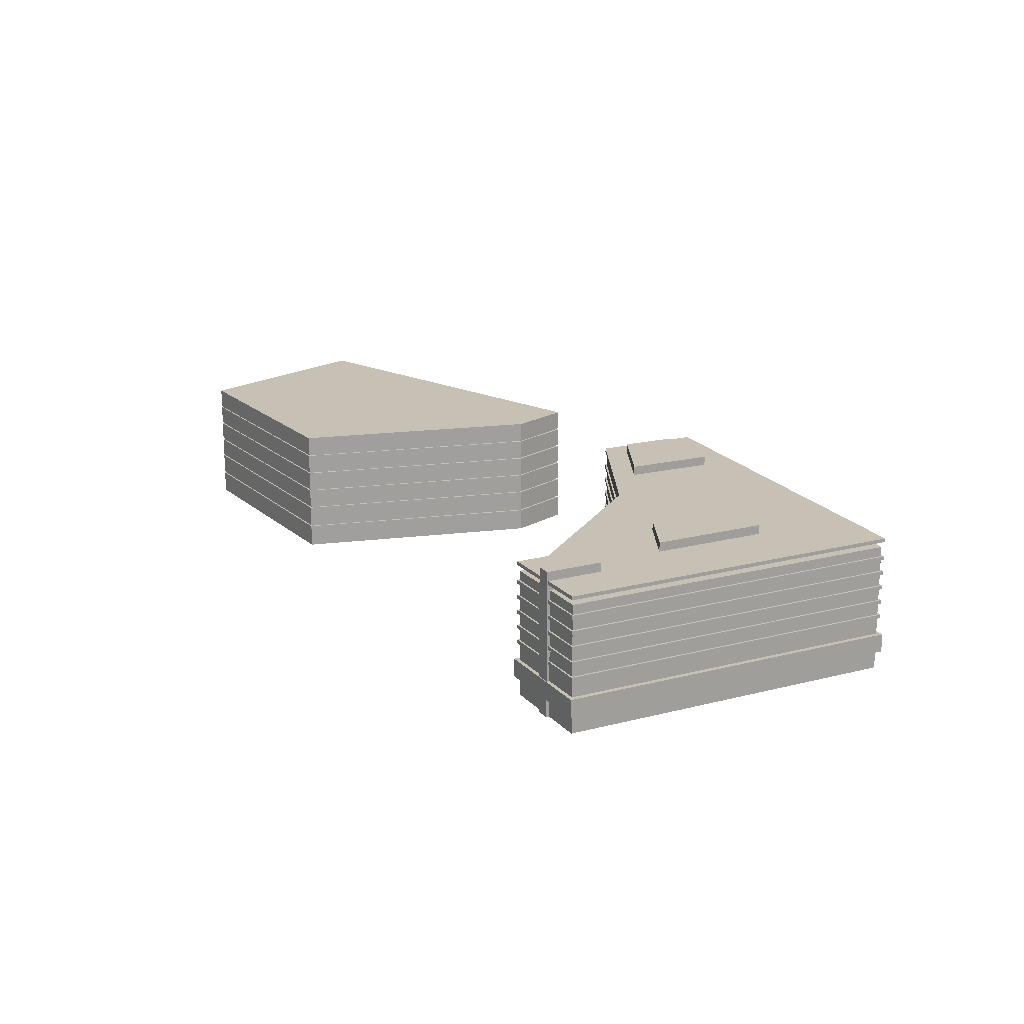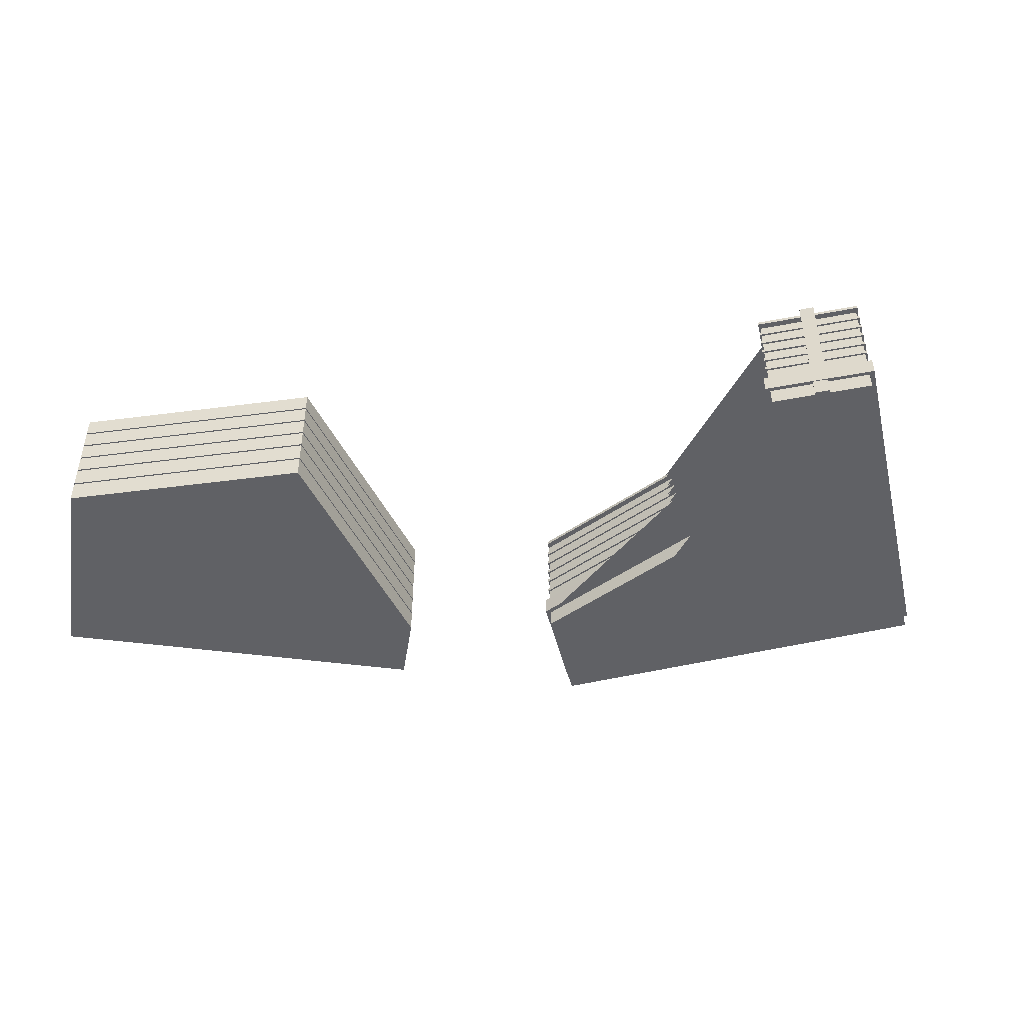
<metadata>
{"format":"obj","ext":"obj","renderer":"f3d","projection":"perspective","resolution":1024,"background":"white","views":[{"elev":18.5,"azim":-81.8,"up":"+Y"},{"elev":-49.2,"azim":-132.0,"up":"+Y"}]}
</metadata>
<code>
v 400 30 -24.5
v 400 30 -64.64
v 377 30 -56.82
v 395.8 30 -70.52
v 400 29.2 -64.64
v 400 29.2 -24.5
v 395.8 29.2 -70.52
v 377 29.2 -56.82
v 400 25.91 -24.5
v 400 25.91 -64.64
v 377 25.91 -56.82
v 395.8 25.91 -70.52
v 400 25.11 -64.64
v 400 25.11 -24.5
v 395.8 25.11 -70.52
v 377 25.11 -56.82
v 400 22.55 -24.5
v 400 22.55 -64.64
v 377 22.55 -56.82
v 395.8 22.55 -70.52
v 400 21.75 -64.64
v 400 21.75 -24.5
v 395.8 21.75 -70.52
v 377 21.75 -56.82
v 400 19.2 -24.5
v 400 19.2 -64.64
v 377 19.2 -56.82
v 395.8 19.2 -70.52
v 400 18.4 -64.64
v 400 18.4 -24.5
v 395.8 18.4 -70.52
v 377 18.4 -56.82
v 400 15.85 -24.5
v 400 15.85 -64.64
v 377 15.85 -56.82
v 395.8 15.85 -70.52
v 400 15.05 -64.64
v 400 15.05 -24.5
v 395.8 15.05 -70.52
v 377 15.05 -56.82
v 400 12.5 -24.5
v 400 12.5 -64.64
v 377 12.5 -56.82
v 395.8 12.5 -70.52
v 400 11.7 -64.64
v 400 11.7 -24.5
v 395.8 11.7 -70.52
v 377 11.7 -56.82
v 400 28 -25.32
v 400 28 -63.96
v 377.7 28 -56.79
v 395.7 28 -69.94
v 400 0 -63.96
v 400 0 -25.32
v 395.7 0 -69.94
v 377.7 0 -56.79
v 376.3 8 -56.81
v 377.7 8 -56.79
v 395.7 8 -69.94
v 396.1 8 -71.23
v 400 8 -65.7
v 400 8 -63.96
v 400 8 -25.32
v 400 8 -23.46
v 400 4 -65.7
v 400 4 -63.96
v 396.1 4 -71.23
v 376.3 4 -56.81
v 400 4 -23.46
v 400 4 -25.32
v 377.7 4 -56.79
v 395.7 4 -69.94
v 385.3 0 -62.35
v 388 0 -64.29
v 385.3 28 -62.35
v 388 28 -64.29
v 387.6 0 -64.81
v 387.6 28 -64.81
v 384.9 0 -62.87
v 384.9 28 -62.87
v 392.1 28 -52.73
v 394.8 28 -54.64
v 392.1 32 -52.73
v 394.8 32 -54.64
v 387.6 28 -64.78
v 387.6 32 -64.78
v 384.9 28 -62.87
v 384.9 32 -62.87
v 411.9 29.2 -47.86
v 411.9 30 -47.86
v 421.4 30 5.592
v 423.6 30 -31.74
v 441 30 -7.328
v 466.1 30 -39.51
v 479.6 30 -60.48
v 473.4 30 -28.63
v 492.5 30 -41.23
v 479.6 29.2 -60.48
v 421.4 29.2 5.593
v 423.6 29.2 -31.74
v 441 29.2 -7.327
v 466.1 29.2 -39.51
v 473.4 29.2 -28.63
v 492.5 29.2 -41.23
v 411.9 25.11 -47.86
v 411.9 25.91 -47.86
v 421.4 25.91 5.591
v 423.6 25.91 -31.74
v 441 25.91 -7.329
v 466.1 25.91 -39.51
v 479.6 25.91 -60.48
v 473.4 25.91 -28.63
v 492.5 25.91 -41.23
v 479.6 25.11 -60.48
v 421.4 25.11 5.592
v 423.6 25.11 -31.74
v 441 25.11 -7.328
v 466.1 25.11 -39.51
v 473.4 25.11 -28.63
v 492.5 25.11 -41.23
v 411.9 21.75 -47.86
v 411.9 22.55 -47.86
v 421.4 22.55 5.592
v 423.6 22.55 -31.74
v 441 22.55 -7.328
v 466.1 22.55 -39.51
v 479.6 22.55 -60.48
v 473.4 22.55 -28.63
v 492.5 22.55 -41.23
v 479.6 21.75 -60.48
v 421.4 21.75 5.592
v 423.6 21.75 -31.74
v 441 21.75 -7.328
v 466.1 21.75 -39.51
v 473.4 21.75 -28.63
v 492.5 21.75 -41.23
v 411.9 18.4 -47.86
v 411.9 19.2 -47.86
v 421.4 19.2 5.592
v 423.6 19.2 -31.74
v 441 19.2 -7.328
v 466.1 19.2 -39.51
v 479.6 19.2 -60.48
v 473.4 19.2 -28.63
v 492.5 19.2 -41.23
v 479.6 18.4 -60.48
v 421.4 18.4 5.592
v 423.6 18.4 -31.74
v 441 18.4 -7.328
v 466.1 18.4 -39.51
v 473.4 18.4 -28.63
v 492.5 18.4 -41.23
v 411.9 15.05 -47.86
v 411.9 15.85 -47.86
v 421.4 15.85 5.592
v 423.6 15.85 -31.74
v 441 15.85 -7.328
v 466.1 15.85 -39.51
v 479.6 15.85 -60.48
v 473.4 15.85 -28.63
v 492.5 15.85 -41.23
v 479.6 15.05 -60.48
v 421.4 15.05 5.593
v 423.6 15.05 -31.74
v 441 15.05 -7.327
v 466.1 15.05 -39.51
v 473.4 15.05 -28.63
v 492.5 15.05 -41.23
v 411.9 11.7 -47.86
v 411.9 12.5 -47.86
v 421.4 12.5 5.592
v 423.6 12.5 -31.74
v 441 12.5 -7.328
v 466.1 12.5 -39.51
v 479.6 12.5 -60.48
v 473.4 12.5 -28.63
v 492.5 12.5 -41.23
v 479.6 11.7 -60.48
v 421.4 11.7 5.593
v 423.6 11.7 -31.74
v 441 11.7 -7.327
v 466.1 11.7 -39.51
v 473.4 11.7 -28.63
v 492.5 11.7 -41.23
v 411.7 0 -47.47
v 411.7 28 -47.47
v 421.5 28 4.934
v 427.2 28 -25.97
v 428.2 28 -32.63
v 429.8 28 -33.71
v 431 28 -28.77
v 440.4 28 -7.475
v 430 28 -33.45
v 466.3 28 -40.09
v 479.5 28 -60.05
v 473.4 28 -29.2
v 491.9 28 -41.32
v 479.5 0 -60.05
v 421.5 0 4.934
v 427.2 0 -25.97
v 428.2 0 -32.63
v 429.8 0 -33.71
v 431 0 -28.77
v 440.4 0 -7.475
v 466.3 0 -40.09
v 430 0 -33.45
v 473.4 0 -29.2
v 491.9 0 -41.32
v 421.5 4 4.934
v 421.5 8 4.934
v 421.1 8 6.238
v 439.6 8 -10.28
v 438.8 8 -9.736
v 440.4 8 -7.475
v 441.6 8 -7.152
v 440.4 4 -7.475
v 421.1 4 6.238
v 438.8 4 -9.736
v 439.6 4 -10.28
v 441.6 4 -7.152
v 412 4 -48.62
v 412 8 -48.62
v 411.7 8 -47.47
v 471.9 8 -31.56
v 471.2 8 -31.13
v 473.4 8 -27.95
v 473.4 8 -29.2
v 479.5 8 -60.05
v 479.9 8 -61.15
v 491.9 8 -41.32
v 493.4 8 -40.9
v 479.9 4 -61.15
v 411.7 4 -47.47
v 473.4 4 -27.95
v 471.2 4 -31.13
v 471.9 4 -31.56
v 473.4 4 -29.2
v 479.5 4 -60.05
v 491.9 4 -41.32
v 493.4 4 -40.9
v 459.1 28 -51.65
v 469.6 28 -35.7
v 459.1 32 -51.65
v 469.6 32 -35.7
v 483.9 28 -44.96
v 483.9 32 -44.96
v 477.3 28 -55.01
v 477.3 32 -55.01
v 406.1 28 -41.73
v 420.6 28 -21.27
v 406.1 32 -41.73
v 420.6 32 -21.27
v 431 28 -28.67
v 431 32 -28.67
v 419.9 28 -44.27
v 419.9 32 -44.27
v 438.8 0 -9.742
v 444.6 0 -13.57
v 438.8 8 -9.742
v 444.6 8 -13.57
v 444.7 0 -13.43
v 444.7 8 -13.43
v 444.8 0 -13.35
v 444.8 8 -13.35
v 444.9 0 -13.27
v 444.9 8 -13.27
v 445 0 -13.2
v 445 8 -13.2
v 445.1 0 -13.14
v 445.1 8 -13.14
v 445.2 0 -13.08
v 445.2 8 -13.08
v 445.3 0 -13.04
v 445.3 8 -13.04
v 445.4 0 -13.01
v 445.4 8 -13.01
v 445.5 0 -12.98
v 445.5 8 -12.98
v 445.6 0 -12.96
v 445.6 8 -12.96
v 445.8 0 -12.96
v 445.8 8 -12.96
v 445.9 0 -12.96
v 445.9 8 -12.96
v 446 0 -12.98
v 446 8 -12.98
v 446.1 0 -13
v 446.1 8 -13
v 446.2 0 -13.04
v 446.2 8 -13.04
v 446.3 0 -13.08
v 446.3 8 -13.08
v 446.4 0 -13.13
v 446.4 8 -13.13
v 446.5 0 -13.2
v 446.5 8 -13.2
v 446.6 0 -13.27
v 446.6 8 -13.27
v 446.7 0 -13.35
v 446.7 8 -13.35
v 446.8 0 -13.43
v 446.8 8 -13.43
v 446.9 0 -13.52
v 446.9 8 -13.52
v 446.9 0 -13.62
v 446.9 8 -13.62
v 447 0 -13.72
v 447 8 -13.72
v 447 0 -13.83
v 447 8 -13.83
v 447.1 0 -13.94
v 447.1 8 -13.94
v 447.1 0 -14.05
v 447.1 8 -14.05
v 447.1 0 -14.17
v 447.1 8 -14.17
v 447.1 0 -14.28
v 447.1 8 -14.28
v 447.1 0 -14.4
v 447.1 8 -14.4
v 447.1 0 -14.52
v 447.1 8 -14.52
v 447.1 0 -14.63
v 447.1 8 -14.63
v 447 0 -14.74
v 447 8 -14.74
v 447 0 -14.85
v 447 8 -14.85
v 447 0 -14.96
v 447 8 -14.96
v 446.9 0 -15.05
v 446.9 8 -15.05
v 448.7 0 -16.2
v 448.7 8 -16.2
v 449.3 0 -15.23
v 449.3 8 -15.23
v 468.7 0 -27.92
v 468.7 8 -27.92
v 468 0 -29.03
v 468 8 -29.03
v 471.9 0 -31.56
v 466.3 8 -40.09
v 430 8 -33.45
v 429.8 8 -33.71
v 428.2 8 -32.63
v 431 8 -28.77
v 427.2 8 -25.97
v 509.2 24.2 -96.08
v 526.3 24.2 -121.6
v 509.2 27.5 -96.09
v 526.3 27.5 -121.6
v 513.7 24.2 -130
v 513.7 27.5 -130
v 498.9 24.2 -117.7
v 498.9 27.5 -117.7
v 507 24.2 -97.58
v 507 27.5 -97.59
v 555.2 24.2 -136.1
v 550.2 24.2 -139.5
v 555.2 27.5 -136.1
v 550.2 27.5 -139.5
v 541.7 24.2 -126.9
v 541.7 27.5 -126.9
v 546.7 24.2 -123.5
v 546.7 27.5 -123.5
v 529.9 24.2 -98.28
v 524 24.2 -102.2
v 529.9 27.5 -98.28
v 524 27.5 -102.2
v 517.8 24.2 -93.13
v 517.8 27.5 -93.13
v 523.7 24.2 -89.17
v 523.7 27.5 -89.17
v 483 24.2 -136.1
v 503.4 24.2 -84.75
v 483 28.5 -136.1
v 503.4 28.5 -84.75
v 515.9 24.2 -76.6
v 515.9 28.5 -76.6
v 562 24.2 -145.4
v 562 28.5 -145.4
v 561.6 24.2 -145.6
v 561.6 28.5 -145.6
v 515.8 24.2 -77.29
v 515.8 28.5 -77.29
v 503.9 24.2 -85.06
v 503.9 28.5 -85.06
v 483.5 24.2 -136
v 483.5 28.5 -136
v 524.9 24.2 -170.4
v 524.9 28.5 -170.4
v 524.6 24.2 -170.6
v 524.6 28.5 -170.6
v 561.6 23.8 -145.6
v 524.9 23.8 -170.4
v 483.5 23.8 -136
v 503.9 23.8 -85.06
v 515.8 23.8 -77.29
v 561.6 19.2 -145.6
v 561.6 19.6 -145.6
v 524.9 19.2 -170.4
v 524.9 19.6 -170.4
v 483.5 19.2 -136
v 483.5 19.6 -136
v 503.9 19.2 -85.06
v 503.9 19.6 -85.06
v 515.8 19.2 -77.29
v 515.8 19.6 -77.29
v 561.6 14.6 -145.6
v 561.6 15 -145.6
v 524.9 14.6 -170.4
v 524.9 15 -170.4
v 483.5 14.6 -136
v 483.5 15 -136
v 503.9 14.6 -85.06
v 503.9 15 -85.06
v 515.8 14.6 -77.29
v 515.8 15 -77.29
v 524.6 19.6 -170.6
v 483 19.6 -136.1
v 524.6 23.8 -170.6
v 483 23.8 -136.1
v 503.4 19.6 -84.75
v 503.4 23.8 -84.75
v 515.9 19.6 -76.6
v 515.9 23.8 -76.6
v 562 19.6 -145.4
v 562 23.8 -145.4
v 524.6 15 -170.6
v 483 15 -136.1
v 524.6 19.2 -170.6
v 483 19.2 -136.1
v 503.4 15 -84.75
v 503.4 19.2 -84.75
v 515.9 15 -76.6
v 515.9 19.2 -76.6
v 562 15 -145.4
v 562 19.2 -145.4
v 524.6 10.4 -170.6
v 483 10.4 -136.1
v 524.6 14.6 -170.6
v 483 14.6 -136.1
v 503.4 10.4 -84.75
v 503.4 14.6 -84.75
v 515.9 10.4 -76.6
v 515.9 14.6 -76.6
v 562 10.4 -145.4
v 562 14.6 -145.4
v 524.6 0 -170.6
v 483 0 -136.1
v 524.6 5 -170.6
v 483 5 -136.1
v 503.4 0 -84.75
v 503.4 5 -84.75
v 515.9 0 -76.6
v 515.9 5 -76.6
v 562 0 -145.4
v 562 5 -145.4
v 561.6 10 -145.6
v 561.6 10.4 -145.6
v 524.9 10 -170.4
v 524.9 10.4 -170.4
v 483.5 10 -136
v 483.5 10.4 -136
v 503.9 10 -85.06
v 503.9 10.4 -85.06
v 515.8 10 -77.29
v 515.8 10.4 -77.29
v 524.6 5.4 -170.6
v 483 5.4 -136.1
v 524.6 10 -170.6
v 483 10 -136.1
v 503.4 5.4 -84.75
v 503.4 10 -84.75
v 515.9 5.4 -76.6
v 515.9 10 -76.6
v 562 5.4 -145.4
v 562 10 -145.4
v 561.6 5 -145.6
v 561.6 5.4 -145.6
v 524.9 5 -170.4
v 524.9 5.4 -170.4
v 483.5 5 -136
v 483.5 5.4 -136
v 503.9 5 -85.06
v 503.9 5.4 -85.06
v 515.8 5 -77.29
v 515.8 5.4 -77.29
g bd_24
f 4 3 1 2
f 6 5 2 1
f 7 4 2 5
f 8 3 4 7
f 3 8 6 1
f 8 7 5 6
f 12 11 9 10
f 14 13 10 9
f 15 12 10 13
f 16 11 12 15
f 11 16 14 9
f 16 15 13 14
f 20 19 17 18
f 22 21 18 17
f 23 20 18 21
f 24 19 20 23
f 19 24 22 17
f 24 23 21 22
f 28 27 25 26
f 30 29 26 25
f 31 28 26 29
f 32 27 28 31
f 27 32 30 25
f 32 31 29 30
f 36 35 33 34
f 38 37 34 33
f 39 36 34 37
f 40 35 36 39
f 35 40 38 33
f 40 39 37 38
f 44 43 41 42
f 46 45 42 41
f 47 44 42 45
f 48 43 44 47
f 43 48 46 41
f 48 47 45 46
f 52 51 49 50
f 54 53 50 49
f 55 52 50 53
f 56 51 52 55
f 51 56 54 49
f 56 55 53 54
f 59 62 61 60 57 64 63 58
f 66 65 61 62
f 67 60 61 65
f 68 57 60 67
f 57 68 69 64
f 69 70 63 64
f 71 58 63 70
f 72 59 58 71
f 59 72 66 62
f 65 66 72 71 70 69 68 67
f 76 75 73 74
f 78 76 74 77
f 80 78 77 79
f 75 80 79 73
f 77 74 73 79
f 78 80 75 76
f 84 83 81 82
f 86 84 82 85
f 88 86 85 87
f 83 88 87 81
f 85 82 81 87
f 86 88 83 84
f 59 62 61 60 57 64 63 58
f 66 65 61 62
f 67 60 61 65
f 68 57 60 67
f 57 68 69 64
f 69 70 63 64
f 71 58 63 70
f 72 59 58 71
f 59 72 66 62
f 65 66 72 71 70 69 68 67
f 76 75 73 74
f 78 76 74 77
f 80 78 77 79
f 75 80 79 73
f 77 74 73 79
f 78 80 75 76
f 84 83 81 82
f 86 84 82 85
f 88 86 85 87
f 83 88 87 81
f 85 82 81 87
f 86 88 83 84
f 52 51 49 50
f 54 53 50 49
f 55 52 50 53
f 56 51 52 55
f 51 56 54 49
f 56 55 53 54
f 90 89 5 2
f 6 1 2 5
f 97 95 90 2 1 91 93 92 94 96
f 89 90 95 98
f 104 103 102 100 101 99 6 5 89 98
f 99 91 1 6
f 101 93 91 99
f 100 92 93 101
f 102 94 92 100
f 103 96 94 102
f 104 97 96 103
f 98 95 97 104
f 106 105 13 10
f 14 9 10 13
f 113 111 106 10 9 107 109 108 110 112
f 105 106 111 114
f 120 119 118 116 117 115 14 13 105 114
f 115 107 9 14
f 117 109 107 115
f 116 108 109 117
f 118 110 108 116
f 119 112 110 118
f 120 113 112 119
f 114 111 113 120
f 122 121 21 18
f 22 17 18 21
f 129 127 122 18 17 123 125 124 126 128
f 121 122 127 130
f 136 135 134 132 133 131 22 21 121 130
f 131 123 17 22
f 133 125 123 131
f 132 124 125 133
f 134 126 124 132
f 135 128 126 134
f 136 129 128 135
f 130 127 129 136
f 138 137 29 26
f 30 25 26 29
f 145 143 138 26 25 139 141 140 142 144
f 137 138 143 146
f 152 151 150 148 149 147 30 29 137 146
f 147 139 25 30
f 149 141 139 147
f 148 140 141 149
f 150 142 140 148
f 151 144 142 150
f 152 145 144 151
f 146 143 145 152
f 154 153 37 34
f 38 33 34 37
f 161 159 154 34 33 155 157 156 158 160
f 153 154 159 162
f 168 167 166 164 165 163 38 37 153 162
f 163 155 33 38
f 165 157 155 163
f 164 156 157 165
f 166 158 156 164
f 167 160 158 166
f 168 161 160 167
f 162 159 161 168
f 170 169 45 42
f 46 41 42 45
f 177 175 170 42 41 171 173 172 174 176
f 169 170 175 178
f 184 183 182 180 181 179 46 45 169 178
f 179 171 41 46
f 181 173 171 179
f 180 172 173 181
f 182 174 172 180
f 183 176 174 182
f 184 177 176 183
f 178 175 177 184
f 186 185 53 50
f 54 49 50 53
f 197 195 186 50 49 187 192 188 191 189 190 193 194 196
f 185 186 195 198
f 208 207 205 206 202 201 203 200 204 199 54 53 185 198
f 199 187 49 54
f 204 192 187 199
f 200 188 192 204
f 203 191 188 200
f 201 189 191 203
f 202 190 189 201
f 206 193 190 202
f 205 194 193 206
f 207 196 194 205
f 208 197 196 207
f 198 195 197 208
f 210 209 70 63
f 69 64 63 70
f 210 63 64 211 215 212 213 214
f 209 210 214 216
f 218 219 220 217 69 70 209 216
f 217 211 64 69
f 220 215 211 217
f 219 212 215 220
f 218 213 212 219
f 216 214 213 218
f 222 221 65 61
f 66 62 61 65
f 227 224 225 226 231 229 222 61 62 223 228 230
f 221 222 229 232
f 238 233 66 65 221 232 240 234 235 236 237 239
f 233 223 62 66
f 238 228 223 233
f 239 230 228 238
f 237 227 230 239
f 236 224 227 237
f 235 225 224 236
f 234 226 225 235
f 240 231 226 234
f 232 229 231 240
f 244 243 241 242
f 246 244 242 245
f 248 246 245 247
f 243 248 247 241
f 245 242 241 247
f 246 248 243 244
f 252 251 249 250
f 254 252 250 253
f 256 254 253 255
f 251 256 255 249
f 253 250 249 255
f 254 256 251 252
f 210 209 70 63
f 69 64 63 70
f 210 63 64 211 215 212 213 214
f 209 210 214 216
f 218 219 220 217 69 70 209 216
f 217 211 64 69
f 220 215 211 217
f 219 212 215 220
f 218 213 212 219
f 216 214 213 218
f 222 221 65 61
f 66 62 61 65
f 227 224 225 226 231 229 222 61 62 223 228 230
f 221 222 229 232
f 238 233 66 65 221 232 240 234 235 236 237 239
f 233 223 62 66
f 238 228 223 233
f 239 230 228 238
f 237 227 230 239
f 236 224 227 237
f 235 225 224 236
f 234 226 225 235
f 240 231 226 234
f 232 229 231 240
f 244 243 241 242
f 246 244 242 245
f 248 246 245 247
f 243 248 247 241
f 245 242 241 247
f 246 248 243 244
f 252 251 249 250
f 254 252 250 253
f 256 254 253 255
f 251 256 255 249
f 253 250 249 255
f 254 256 251 252
f 186 185 53 50
f 54 49 50 53
f 197 195 186 50 49 187 192 188 191 189 190 193 194 196
f 185 186 195 198
f 208 207 205 206 202 201 203 200 204 199 54 53 185 198
f 199 187 49 54
f 204 192 187 199
f 200 188 192 204
f 203 191 188 200
f 201 189 191 203
f 202 190 189 201
f 206 193 190 202
f 205 194 193 206
f 207 196 194 205
f 208 197 196 207
f 198 195 197 208
f 260 259 257 258
f 262 260 258 261
f 264 262 261 263
f 266 264 263 265
f 268 266 265 267
f 270 268 267 269
f 272 270 269 271
f 274 272 271 273
f 276 274 273 275
f 278 276 275 277
f 280 278 277 279
f 282 280 279 281
f 284 282 281 283
f 286 284 283 285
f 288 286 285 287
f 290 288 287 289
f 292 290 289 291
f 294 292 291 293
f 296 294 293 295
f 298 296 295 297
f 300 298 297 299
f 302 300 299 301
f 304 302 301 303
f 306 304 303 305
f 308 306 305 307
f 310 308 307 309
f 312 310 309 311
f 314 312 311 313
f 316 314 313 315
f 318 316 315 317
f 320 318 317 319
f 322 320 319 321
f 324 322 321 323
f 326 324 323 325
f 328 326 325 327
f 330 328 327 329
f 332 330 329 331
f 334 332 331 333
f 336 334 333 335
f 338 336 335 337
f 340 338 337 339
f 224 340 339 341
f 342 224 341 205
f 343 342 205 206
f 344 343 206 202
f 345 344 202 201
f 346 345 201 203
f 347 346 203 200
f 259 347 200 257
f 337 335 333 331 329 327 325 323 321 319 317 315 313 311 309 307 305 303 301 299 297 295 293 291 289 287 285 283 281 279 277 275 273 271 269 267 265 263 261 258 257 200 203 201 202 206 205 341 339
f 338 340 224 342 343 344 345 346 347 259 260 262 264 266 268 270 272 274 276 278 280 282 284 286 288 290 292 294 296 298 300 302 304 306 308 310 312 314 316 318 320 322 324 326 328 330 332 334 336
f 351 350 348 349
f 353 351 349 352
f 355 353 352 354
f 357 355 354 356
f 350 357 356 348
f 349 348 356 354 352
f 357 350 351 353 355
f 361 360 358 359
f 363 361 359 362
f 365 363 362 364
f 360 365 364 358
f 362 359 358 364
f 363 365 360 361
f 369 368 366 367
f 371 369 367 370
f 373 371 370 372
f 368 373 372 366
f 370 367 366 372
f 371 373 368 369
f 377 376 374 375
f 379 377 375 378
f 381 379 378 380
f 383 381 380 382
f 385 383 382 384
f 387 385 384 386
f 389 387 386 388
f 391 389 388 390
f 393 391 390 392
f 376 393 392 374
f 380 378 375 374 392 390 388 386 384 382
f 381 383 385 387 389 391 393 376 377 379
f 390 382 394 395
f 388 390 395 396
f 386 388 396 397
f 384 386 397 398
f 394 382 384 398
f 395 394 398 397 396
f 386 384 382 390 388
f 402 400 399 401
f 404 402 401 403
f 406 404 403 405
f 408 406 405 407
f 399 400 408 407
f 401 399 407 405 403
f 406 408 400 402 404
f 412 410 409 411
f 414 412 411 413
f 416 414 413 415
f 418 416 415 417
f 409 410 418 417
f 411 409 417 415 413
f 416 418 410 412 414
f 422 421 419 420
f 424 422 420 423
f 426 424 423 425
f 428 426 425 427
f 421 428 427 419
f 420 419 427 425 423
f 428 421 422 424 426
f 432 431 429 430
f 434 432 430 433
f 436 434 433 435
f 438 436 435 437
f 431 438 437 429
f 430 429 437 435 433
f 438 431 432 434 436
f 442 441 439 440
f 444 442 440 443
f 446 444 443 445
f 448 446 445 447
f 441 448 447 439
f 440 439 447 445 443
f 448 441 442 444 446
f 452 451 449 450
f 454 452 450 453
f 456 454 453 455
f 458 456 455 457
f 451 458 457 449
f 450 449 457 455 453
f 458 451 452 454 456
f 462 460 459 461
f 464 462 461 463
f 466 464 463 465
f 468 466 465 467
f 459 460 468 467
f 461 459 467 465 463
f 466 468 460 462 464
f 472 471 469 470
f 474 472 470 473
f 476 474 473 475
f 478 476 475 477
f 471 478 477 469
f 470 469 477 475 473
f 478 471 472 474 476
f 482 480 479 481
f 484 482 481 483
f 486 484 483 485
f 488 486 485 487
f 479 480 488 487
f 481 479 487 485 483
f 486 488 480 482 484

</code>
